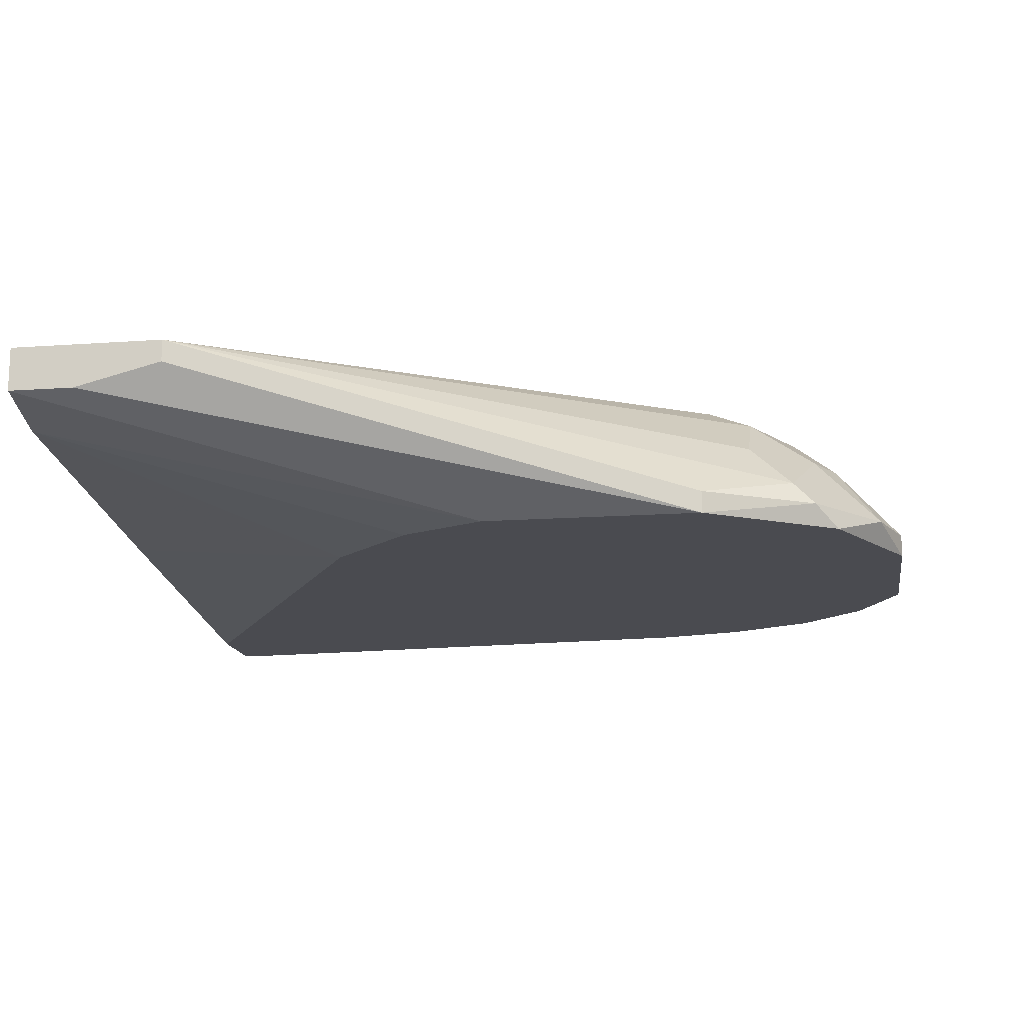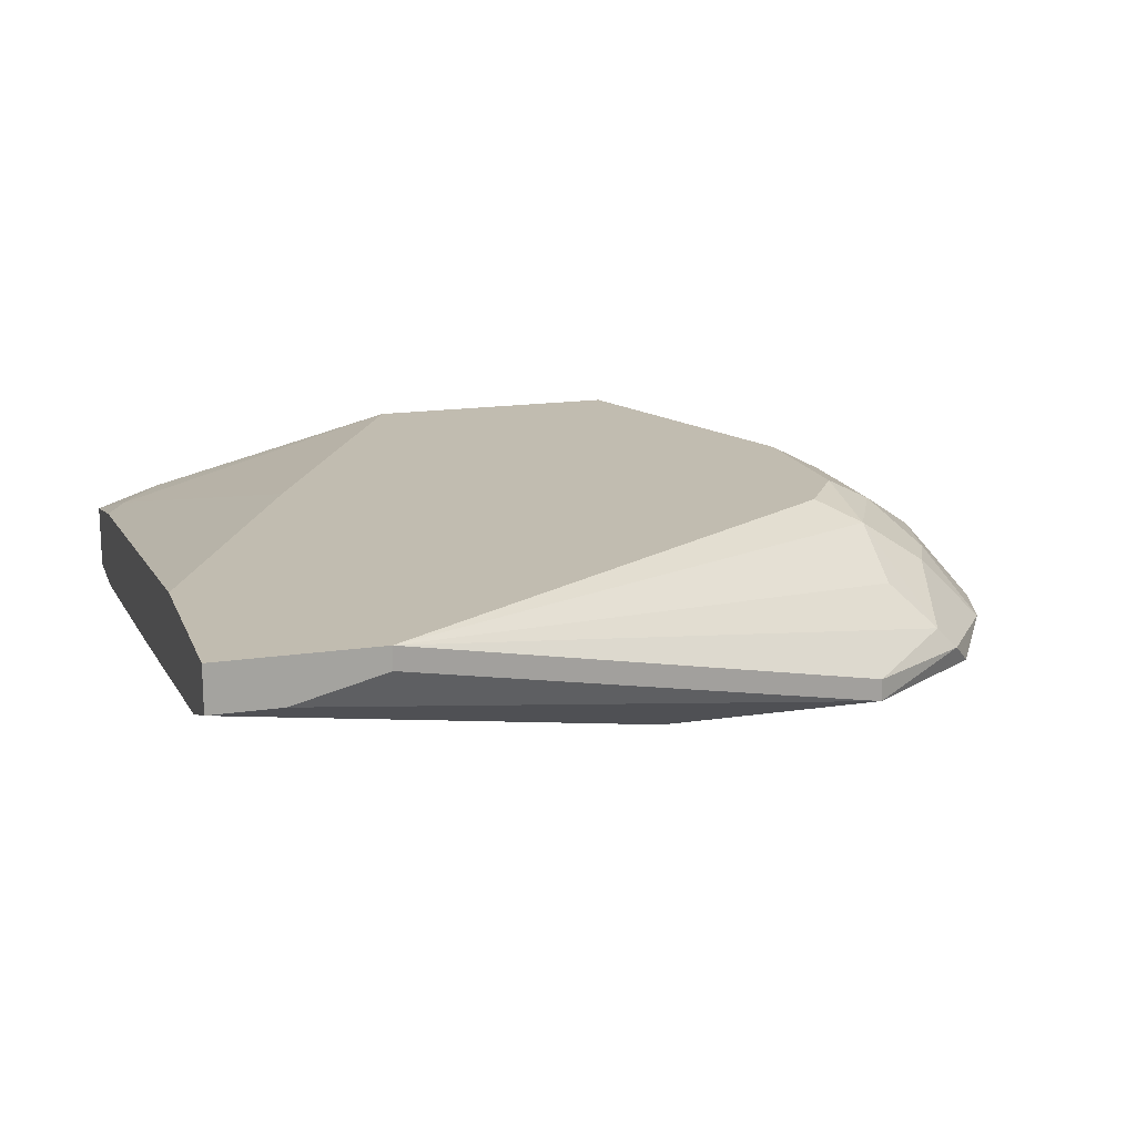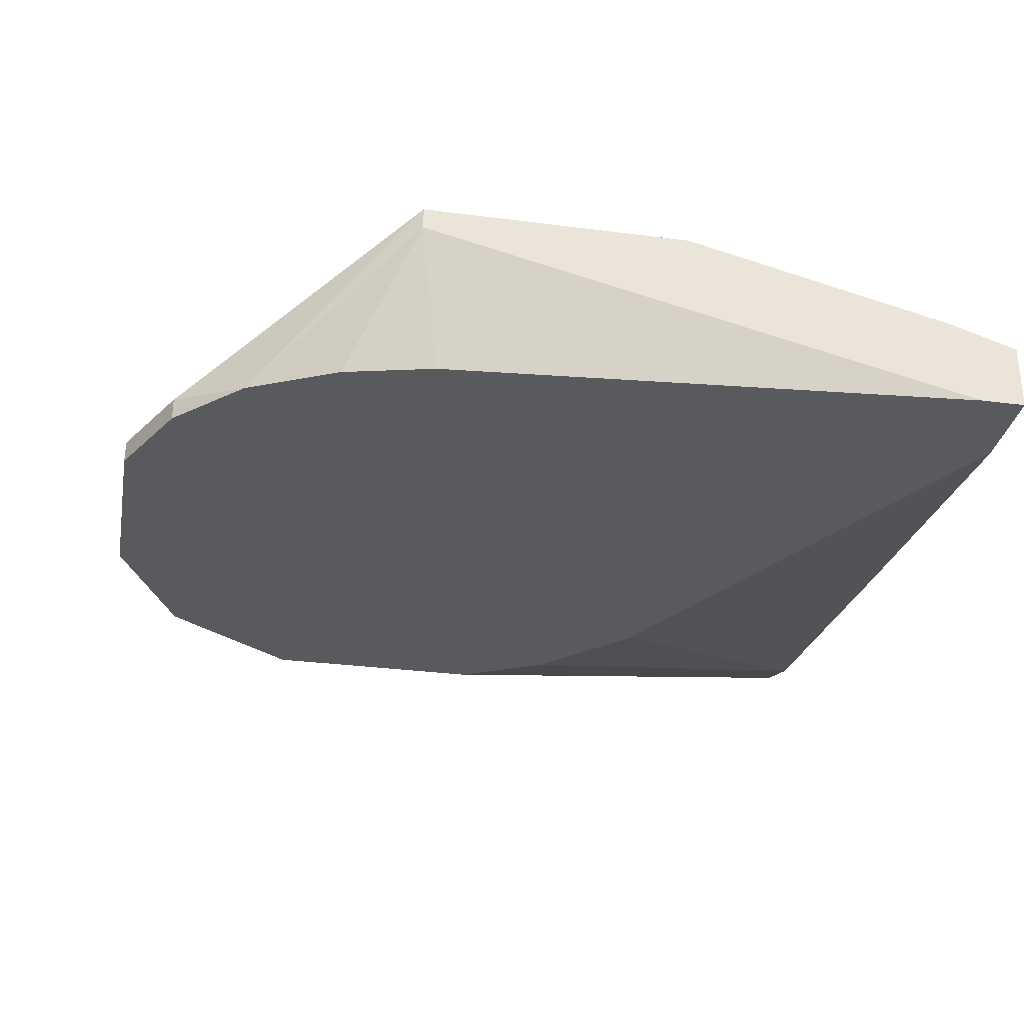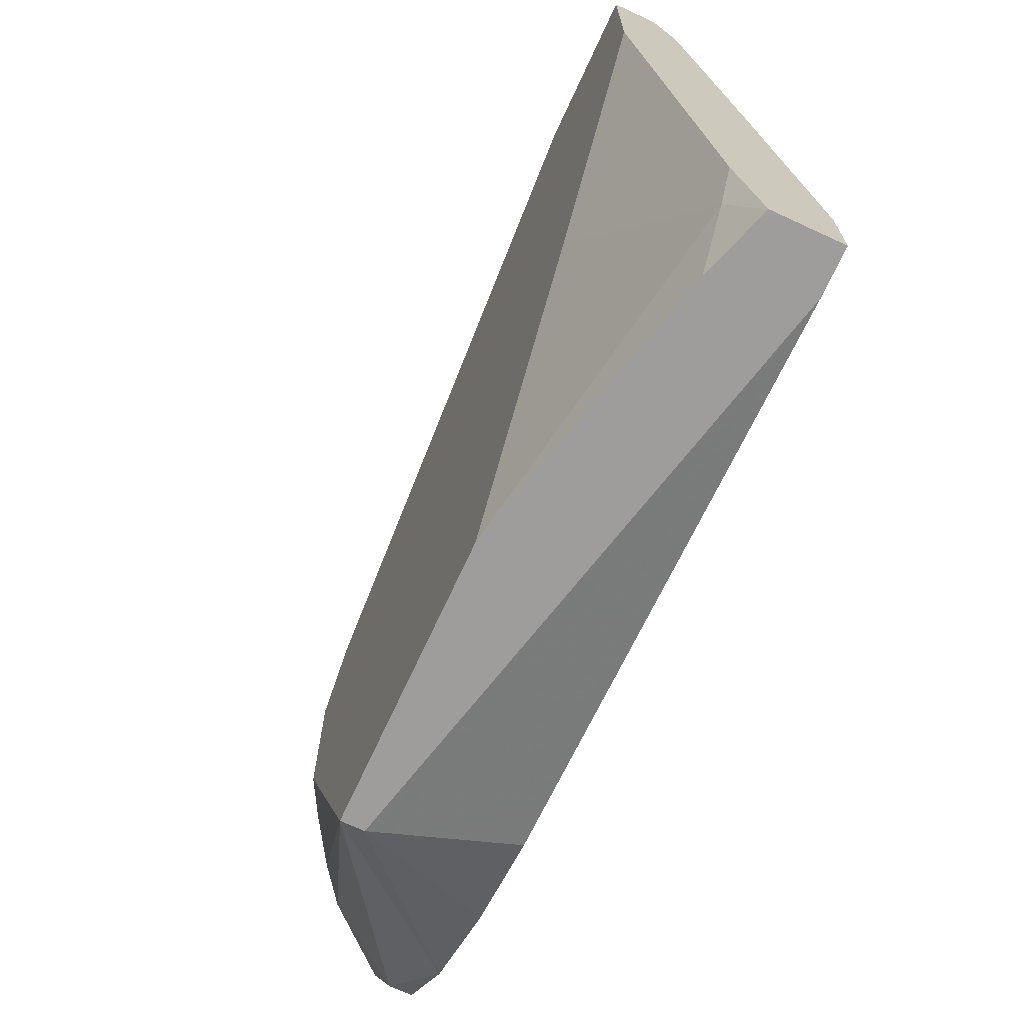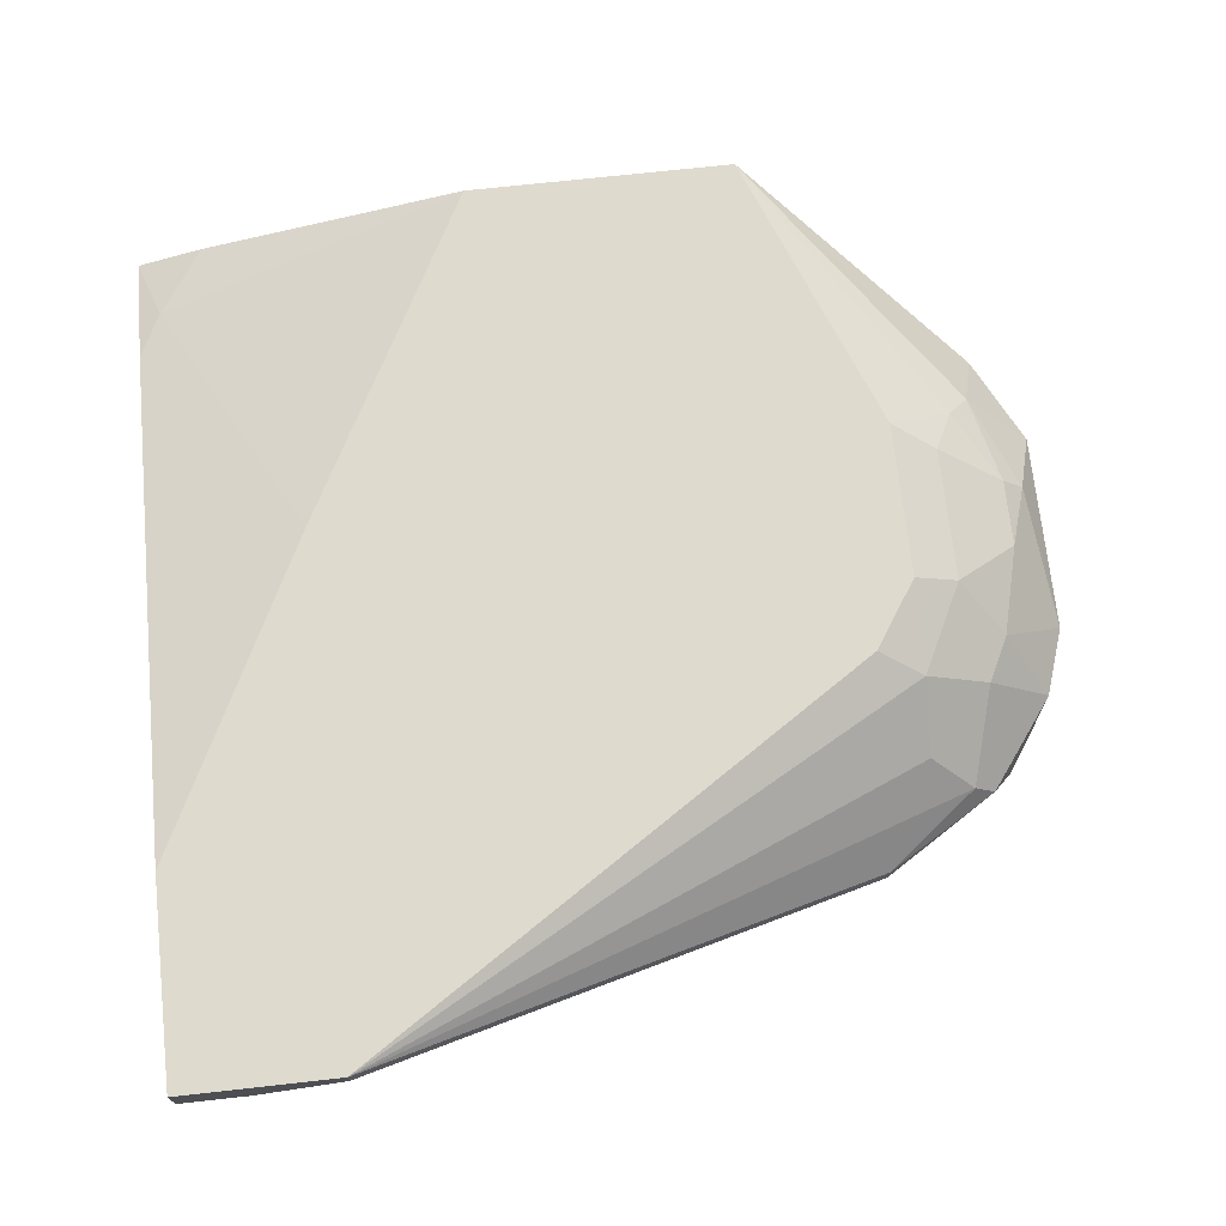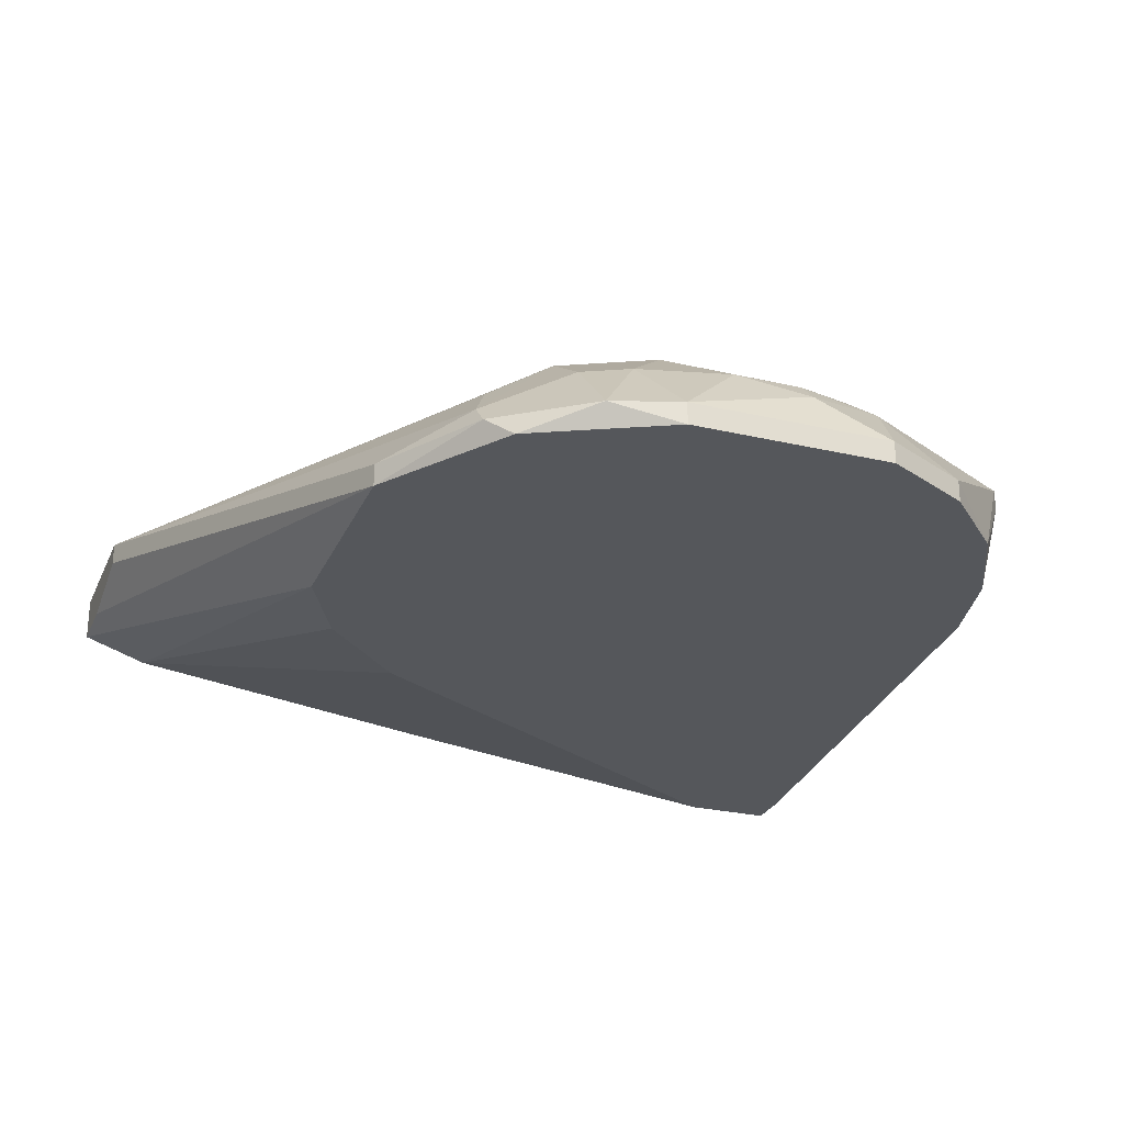
<metadata>
{"format":"obj","ext":"obj","renderer":"f3d","projection":"perspective","resolution":1024,"background":"white","views":[{"elev":-14.4,"azim":9.1,"up":"+Y"},{"elev":16.5,"azim":-16.9,"up":"+Y"},{"elev":-30.8,"azim":169.4,"up":"+Y"},{"elev":-70.6,"azim":-114.8,"up":"+Z"},{"elev":71.3,"azim":-6.3,"up":"+Y"},{"elev":-26.4,"azim":69.8,"up":"+Y"}]}
</metadata>
<code>
v 0.01941 0.01452 -0.00696
v 0.01941 0.01452 0.008114
v 0.01941 0.009039 0.01497
v 0.02215 0.01041 0.01086
v 0.02215 0.01315 -0.001478
v -0.002534 0.009039 0.02045
v -0.009374 0.01863 -0.02204
v -0.02994 0.01452 -0.01519
v -0.02994 0.01452 0.02593
v -0.02994 0.01589 0.03005
v -0.02994 0.009039 -0.02204
v -0.02994 0.009039 -0.01656
v -0.02994 0.01315 -0.02204
v -0.02994 0.01863 0.03005
v -0.02994 0.01863 0.01771
v -0.02994 0.01178 0.00537
v 0.007069 0.01726 -0.02204
v 0.007069 0.01863 -0.02204
v 0.01118 0.01041 0.02045
v 0.01118 0.009039 0.02045
v 0.01118 0.009039 -0.01793
v 0.01118 0.01863 0.009485
v -0.0272 0.009039 -0.02204
v 0.01392 0.01452 0.01497
v 0.01392 0.01726 0.01086
v 0.01392 0.01863 -0.004221
v 0.01392 0.01863 0.00537
v 0.01804 0.01452 0.01086
v 0.01804 0.01041 0.01634
v 0.01804 0.01589 -0.005588
v -0.02034 0.01726 0.03005
v -0.02034 0.01863 0.03005
v -0.02034 0.01863 -0.001478
v 0.02078 0.01452 0.002637
v 0.02078 0.01452 -0.001478
v 0.02078 0.01041 -0.01107
v 0.02078 0.009039 -0.01107
v -0.01349 0.009039 0.01223
v 0.02352 0.01041 -0.005588
v 0.02352 0.01041 0.006742
v 0.02352 0.009039 -0.005588
v 0.02352 0.009039 0.006742
v 0.005698 0.009039 -0.0193
v -0.008003 0.009039 0.01771
v -0.02857 0.01452 -0.01793
v 0.01667 0.01726 0.00537
v 0.01667 0.01726 -0.00285
v 0.01667 0.009039 -0.01519
v 0.01667 0.01178 0.01634
v -0.02583 0.01452 -0.02204
v -0.02583 0.01589 0.03005
f 35 30 47
f 13 11 10
f 11 13 18
f 3 11 37
f 13 10 15
f 22 18 15
f 11 3 44
f 22 15 32
f 18 13 7
f 15 18 7
f 37 11 43
f 44 3 20
f 10 11 16
f 18 22 26
f 22 32 25
f 11 44 38
f 16 38 9
f 10 16 9
f 38 44 9
f 15 10 14
f 10 32 14
f 32 15 14
f 44 20 6
f 20 10 6
f 10 9 6
f 9 44 6
f 37 43 48
f 16 11 12
f 11 38 12
f 38 16 12
f 11 18 17
f 18 48 17
f 3 37 42
f 39 40 42
f 32 10 31
f 20 32 31
f 32 20 19
f 49 32 19
f 39 37 36
f 48 18 36
f 37 48 36
f 18 1 36
f 1 39 36
f 32 49 24
f 25 32 24
f 49 25 24
f 3 42 4
f 42 40 4
f 40 2 4
f 43 11 23
f 11 17 23
f 17 43 23
f 48 43 21
f 43 17 21
f 17 48 21
f 10 20 51
f 31 10 51
f 20 31 51
f 15 7 33
f 45 15 33
f 7 45 33
f 37 39 41
f 42 37 41
f 39 42 41
f 26 22 27
f 22 25 27
f 46 26 27
f 25 46 27
f 35 46 34
f 2 40 34
f 46 2 34
f 25 49 28
f 46 25 28
f 2 46 28
f 49 4 28
f 4 2 28
f 40 39 5
f 1 35 5
f 39 1 5
f 35 34 5
f 34 40 5
f 18 26 30
f 1 18 30
f 35 1 30
f 20 3 29
f 19 20 29
f 49 19 29
f 3 4 29
f 4 49 29
f 13 15 8
f 45 13 8
f 15 45 8
f 7 13 50
f 13 45 50
f 45 7 50
f 46 35 47
f 26 46 47
f 30 26 47

</code>
